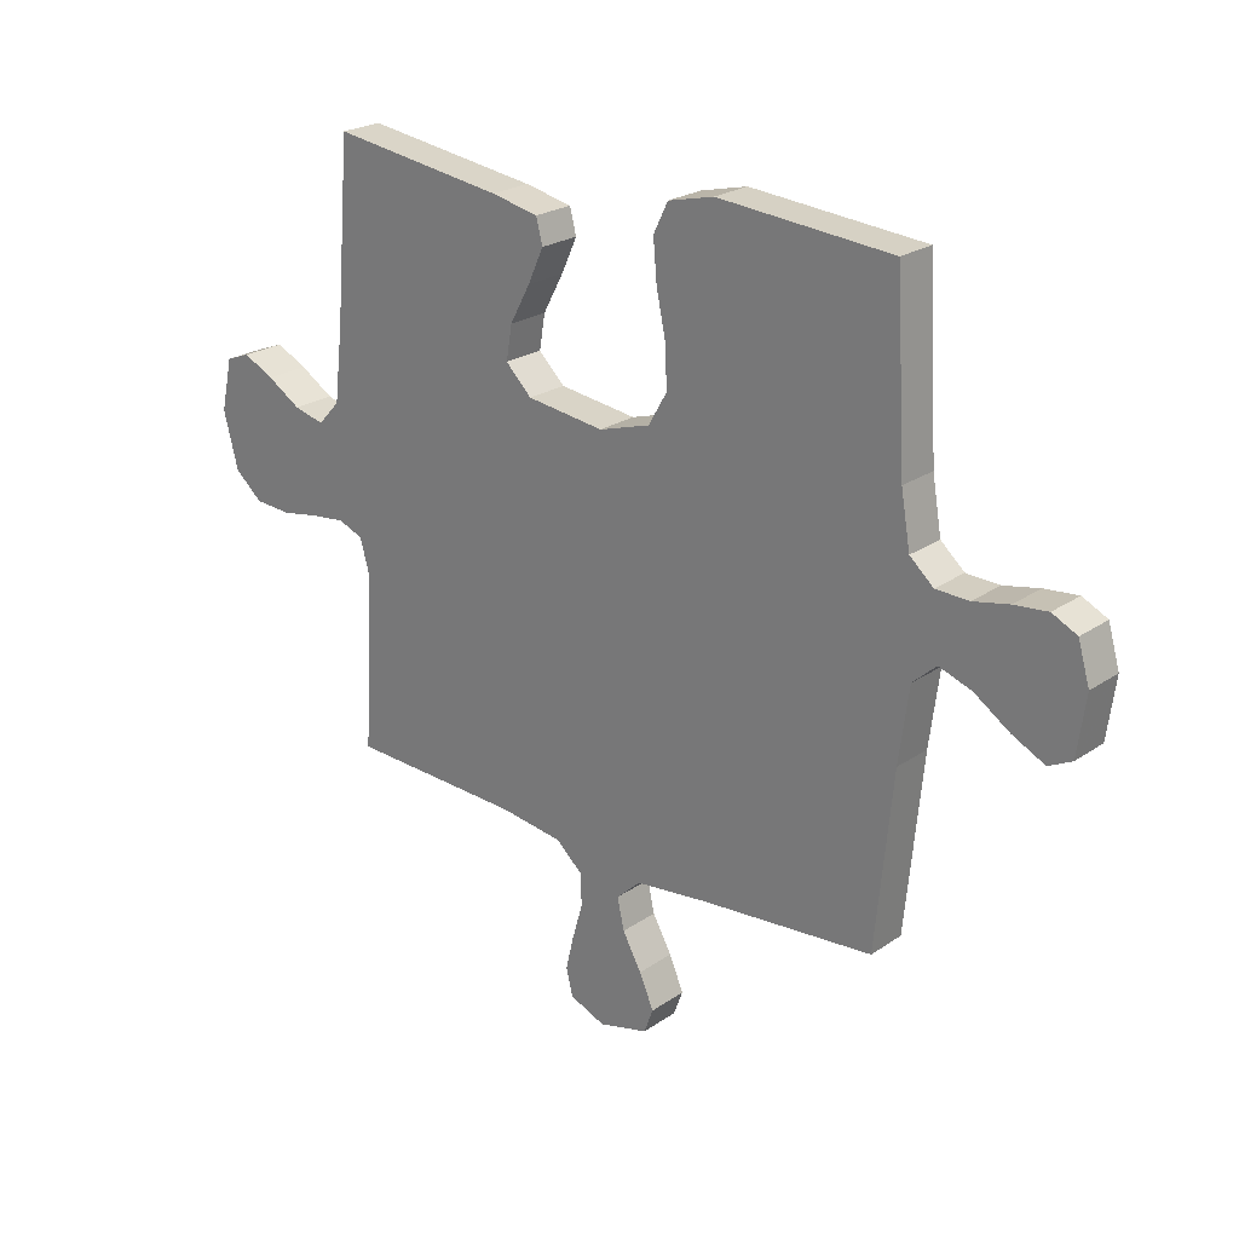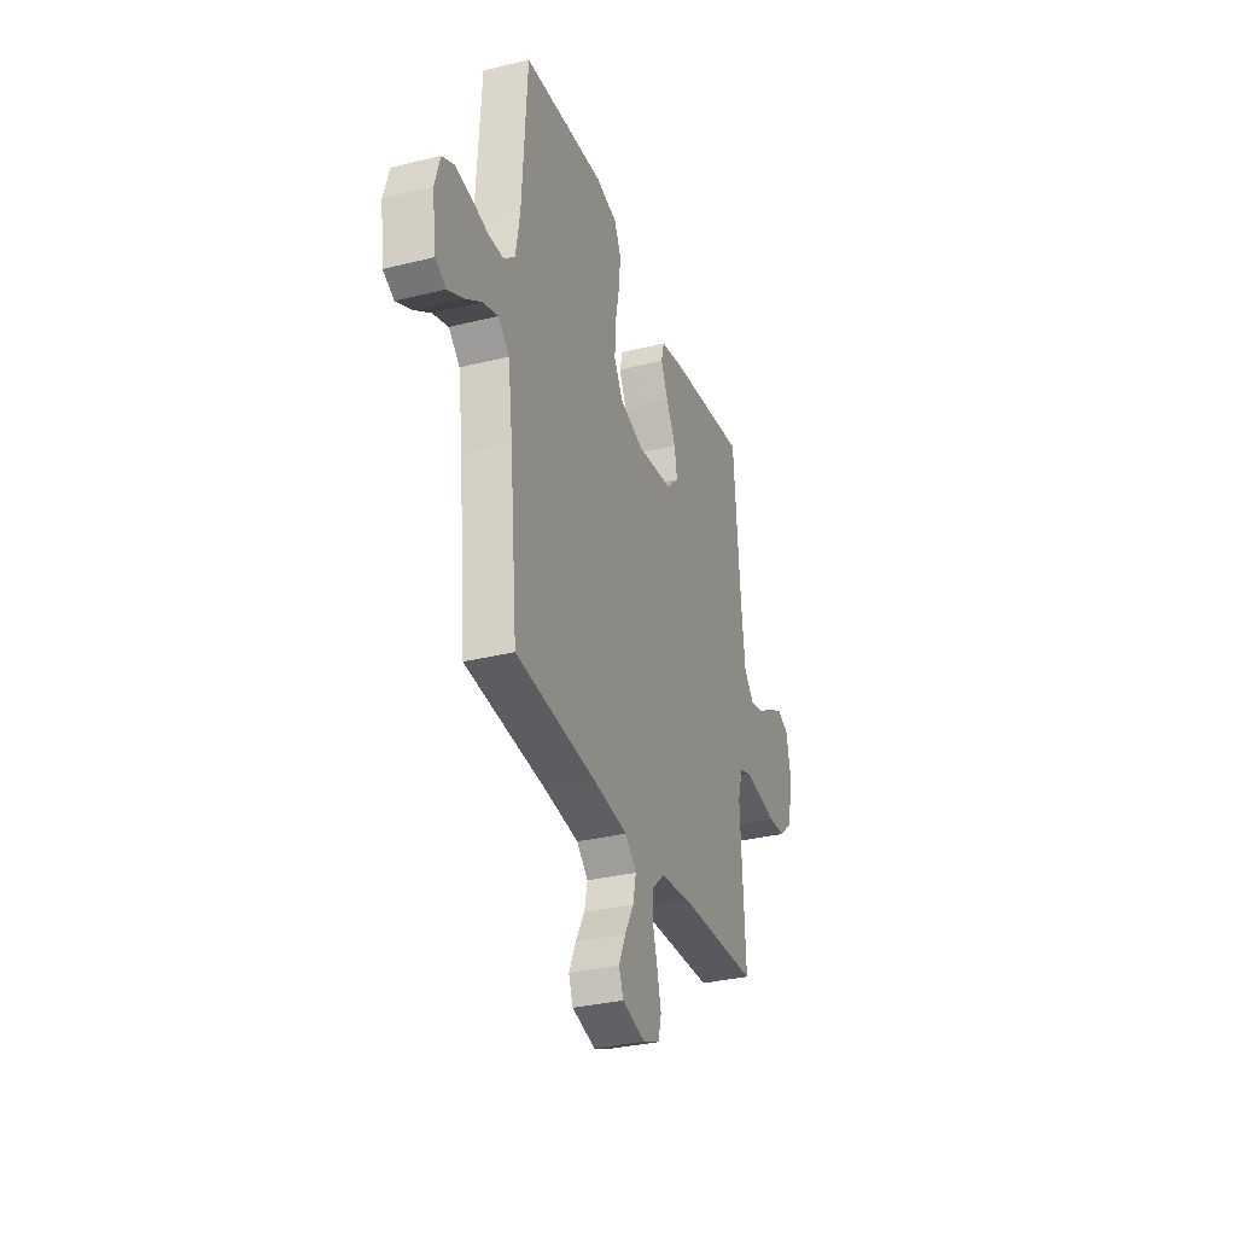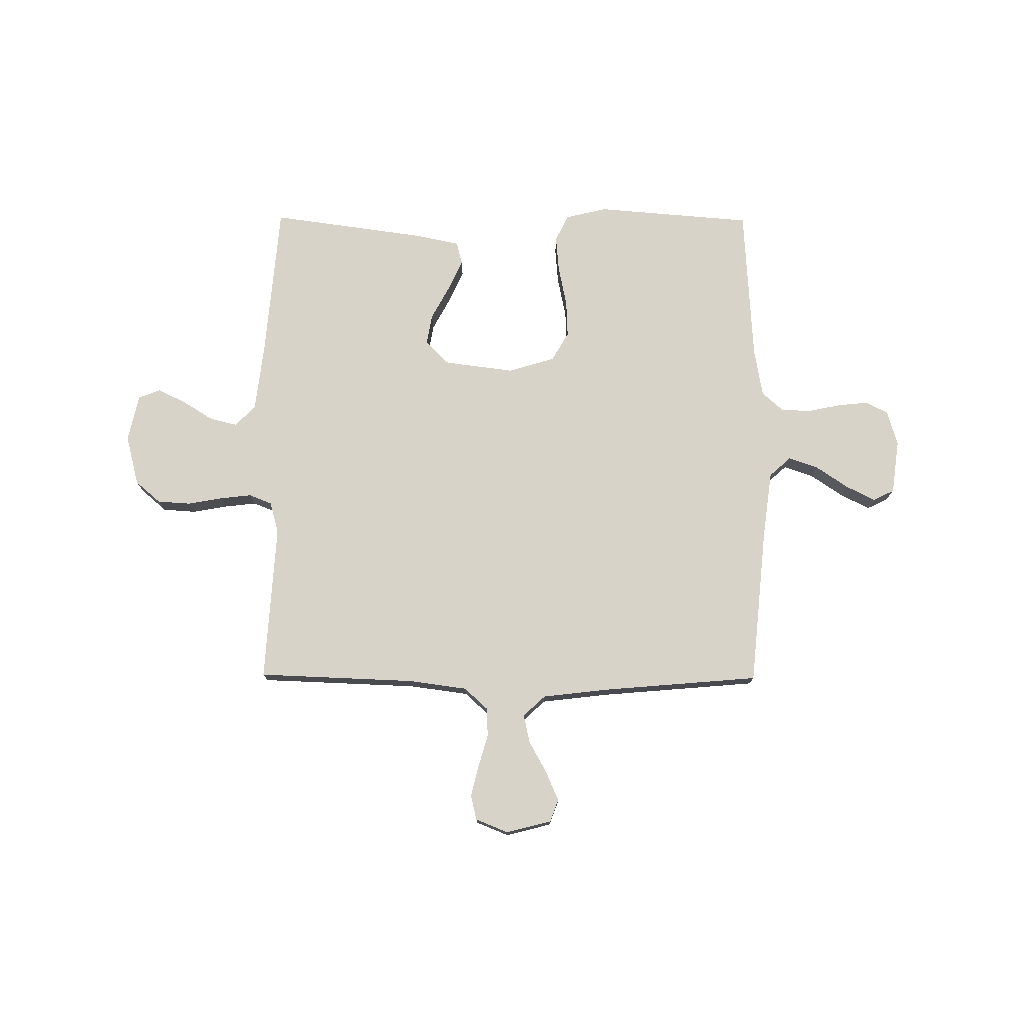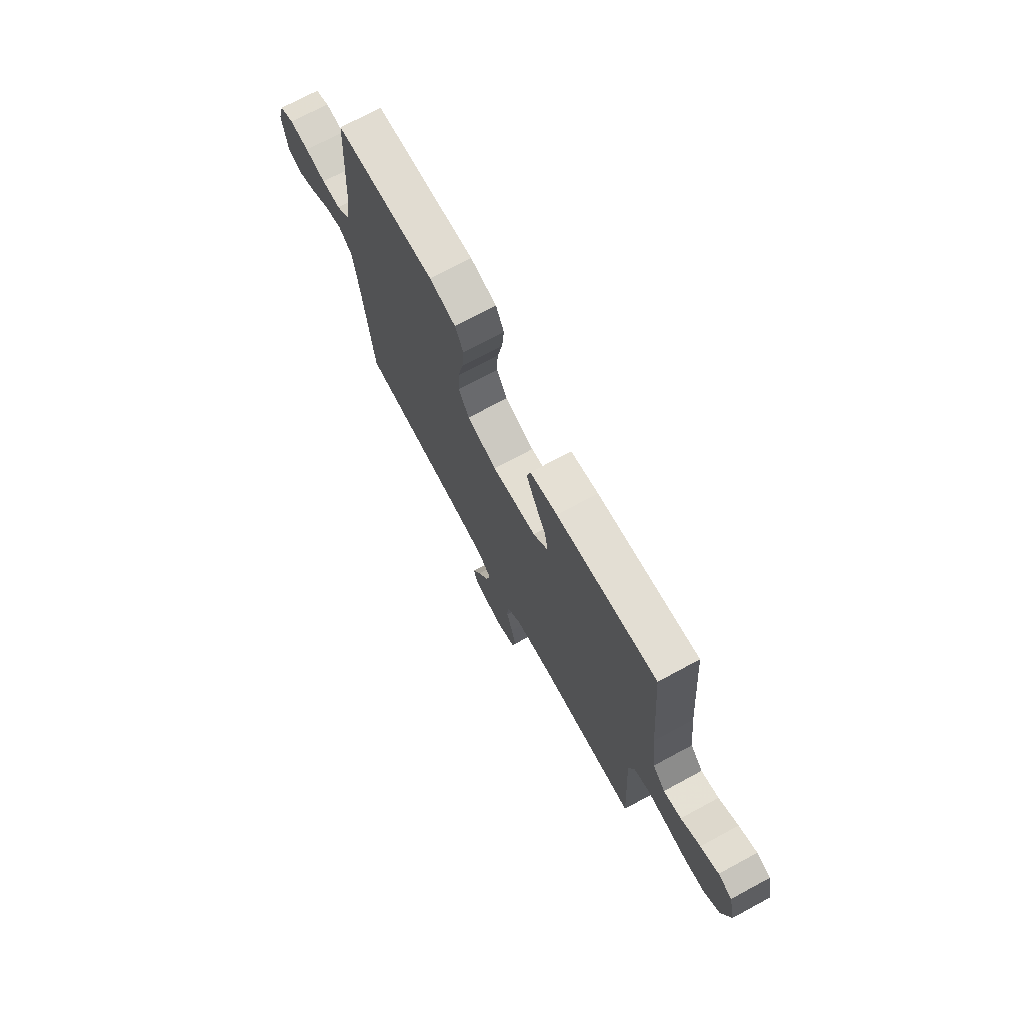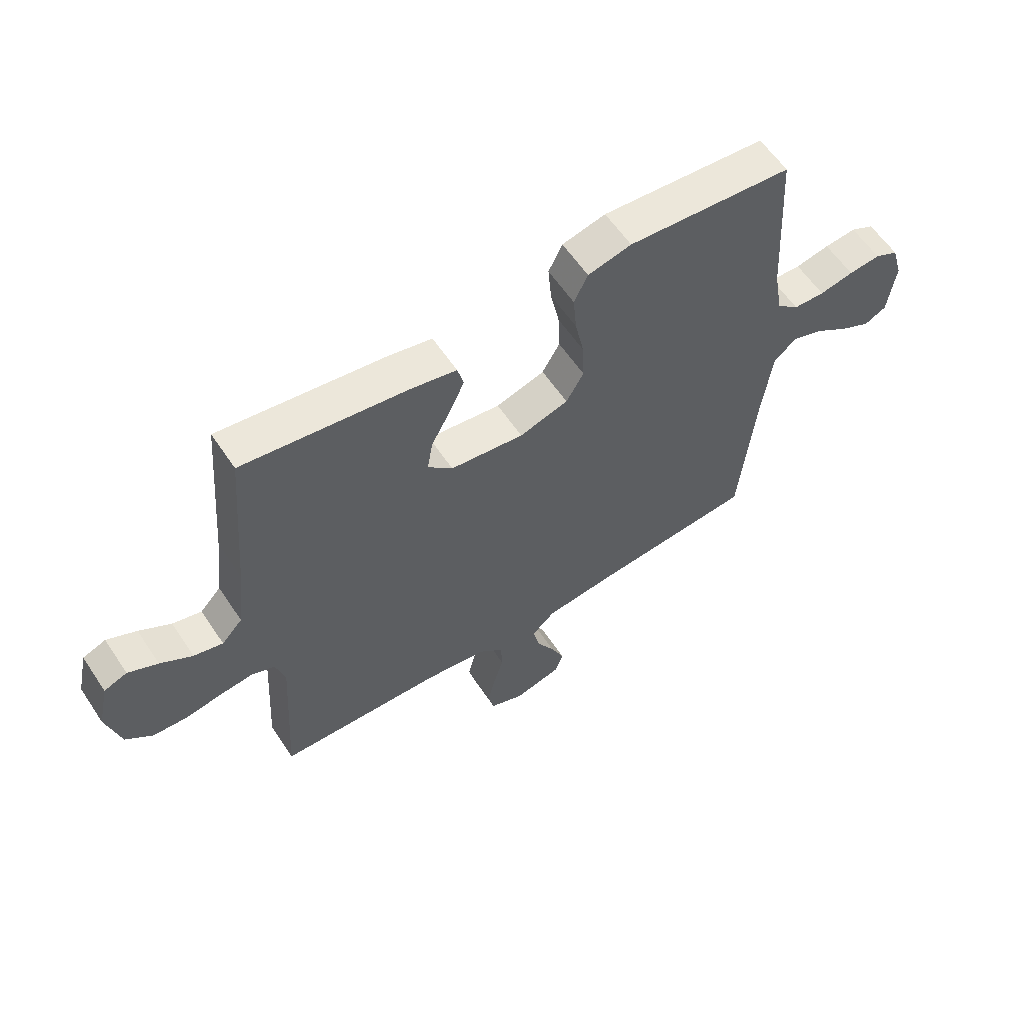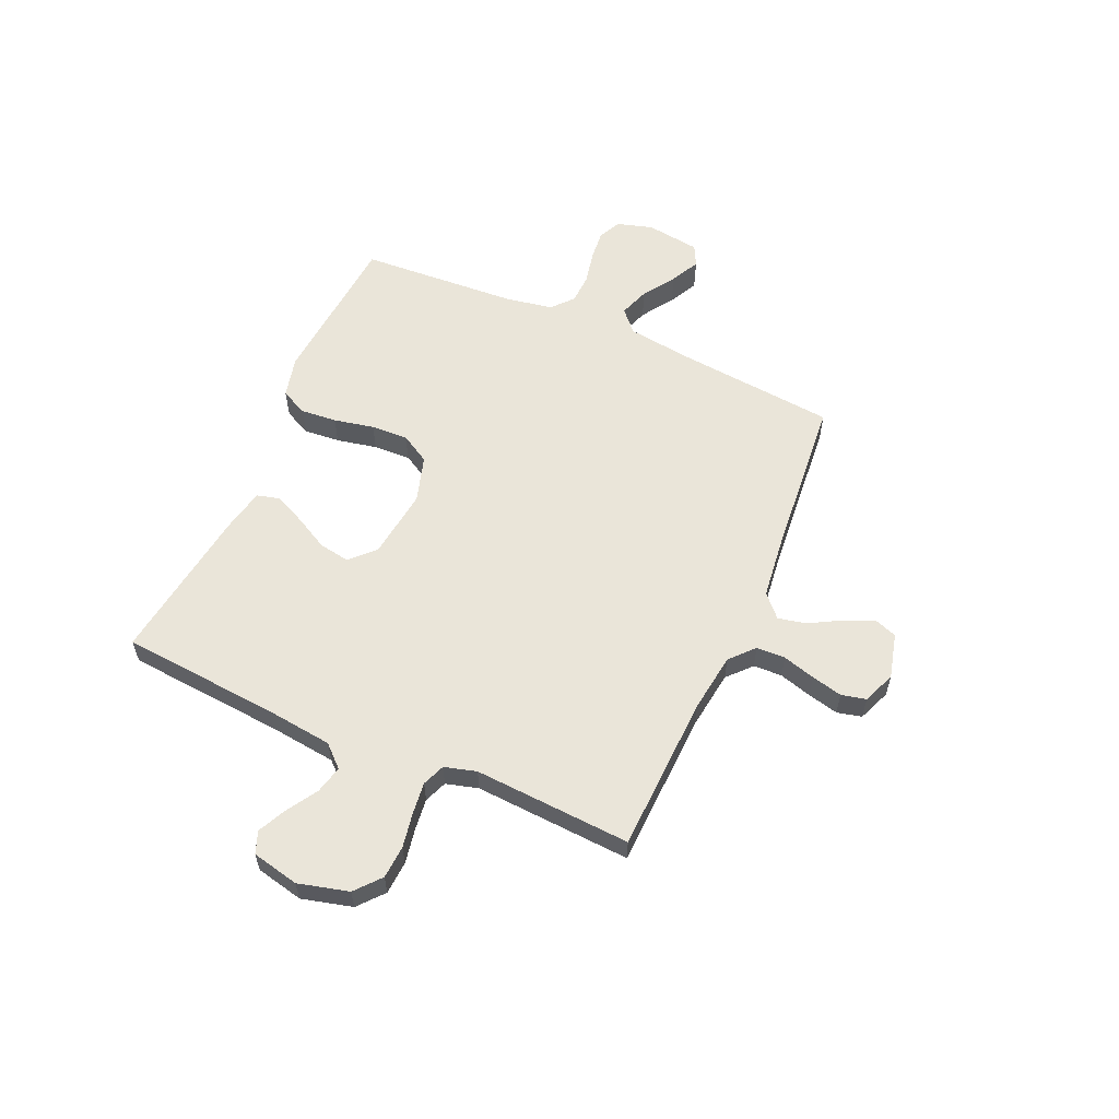
<metadata>
{"format":"obj","ext":"obj","renderer":"f3d","projection":"perspective","resolution":1024,"background":"white","views":[{"elev":23.4,"azim":-138.8,"up":"+Z"},{"elev":-32.4,"azim":-71.0,"up":"+Z"},{"elev":76.0,"azim":-179.6,"up":"+Y"},{"elev":72.3,"azim":61.7,"up":"+Z"},{"elev":59.4,"azim":146.5,"up":"+Z"},{"elev":58.5,"azim":113.8,"up":"+Y"}]}
</metadata>
<code>
v -0.5 0.07 0.5
v -0.2 0.07 0.524
v -0.121 0.07 0.505
v -0.096 0.07 0.454
v -0.102 0.07 0.385
v -0.118 0.07 0.308
v -0.121 0.07 0.237
v -0.089 0.07 0.182
v 0 0.07 0.155
v 0.134 0.07 0.172
v 0.179 0.07 0.216
v 0.169 0.07 0.275
v 0.134 0.07 0.34
v 0.107 0.07 0.399
v 0.118 0.07 0.442
v 0.2 0.07 0.459
v 0.5 0.07 0.5
v 0.525 0.07 0.2
v 0.54 0.07 0.072
v 0.578 0.07 0.031
v 0.631 0.07 0.044
v 0.689 0.07 0.08
v 0.743 0.07 0.106
v 0.785 0.07 0.09
v 0.805 0.07 0
v 0.78 0.07 -0.096
v 0.732 0.07 -0.137
v 0.669 0.07 -0.141
v 0.602 0.07 -0.129
v 0.542 0.07 -0.122
v 0.499 0.07 -0.139
v 0.482 0.07 -0.2
v 0.5 0.07 -0.5
v 0.2 0.07 -0.511
v 0.088 0.07 -0.526
v 0.043 0.07 -0.567
v 0.041 0.07 -0.622
v 0.059 0.07 -0.684
v 0.073 0.07 -0.743
v 0.062 0.07 -0.79
v 0 0.07 -0.815
v -0.086 0.07 -0.793
v -0.102 0.07 -0.75
v -0.077 0.07 -0.693
v -0.044 0.07 -0.634
v -0.032 0.07 -0.58
v -0.074 0.07 -0.541
v -0.2 0.07 -0.526
v -0.5 0.07 -0.5
v -0.529 0.07 -0.2
v -0.546 0.07 -0.071
v -0.587 0.07 -0.034
v -0.644 0.07 -0.054
v -0.705 0.07 -0.095
v -0.761 0.07 -0.123
v -0.801 0.07 -0.103
v -0.815 0.07 0
v -0.795 0.07 0.068
v -0.752 0.07 0.089
v -0.694 0.07 0.083
v -0.632 0.07 0.07
v -0.575 0.07 0.072
v -0.534 0.07 0.108
v -0.518 0.07 0.2
v -0.5 0 0.5
v -0.2 0 0.524
v -0.121 0 0.505
v -0.096 0 0.454
v -0.102 0 0.385
v -0.118 0 0.308
v -0.121 0 0.237
v -0.089 0 0.182
v 0 0 0.155
v 0.134 0 0.172
v 0.179 0 0.216
v 0.169 0 0.275
v 0.134 0 0.34
v 0.107 0 0.399
v 0.118 0 0.442
v 0.2 0 0.459
v 0.5 0 0.5
v 0.525 0 0.2
v 0.54 0 0.072
v 0.578 0 0.031
v 0.631 0 0.044
v 0.689 0 0.08
v 0.743 0 0.106
v 0.785 0 0.09
v 0.805 0 0
v 0.78 0 -0.096
v 0.732 0 -0.137
v 0.669 0 -0.141
v 0.602 0 -0.129
v 0.542 0 -0.122
v 0.499 0 -0.139
v 0.482 0 -0.2
v 0.5 0 -0.5
v 0.2 0 -0.511
v 0.088 0 -0.526
v 0.043 0 -0.567
v 0.041 0 -0.622
v 0.059 0 -0.684
v 0.073 0 -0.743
v 0.062 0 -0.79
v 0 0 -0.815
v -0.086 0 -0.793
v -0.102 0 -0.75
v -0.077 0 -0.693
v -0.044 0 -0.634
v -0.032 0 -0.58
v -0.074 0 -0.541
v -0.2 0 -0.526
v -0.5 0 -0.5
v -0.529 0 -0.2
v -0.546 0 -0.071
v -0.587 0 -0.034
v -0.644 0 -0.054
v -0.705 0 -0.095
v -0.761 0 -0.123
v -0.801 0 -0.103
v -0.815 0 0
v -0.795 0 0.068
v -0.752 0 0.089
v -0.694 0 0.083
v -0.632 0 0.07
v -0.575 0 0.072
v -0.534 0 0.108
v -0.518 0 0.2
f 58 59 60 61
f 56 57 58 61
f 56 61 62
f 53 54 55 56
f 52 53 56 62
f 51 52 62 63
f 48 49 50
f 47 48 50 51
f 46 47 51 63
f 42 43 44 45
f 40 41 42 45
f 40 45 46
f 37 38 39 40
f 37 40 46
f 36 37 46 63
f 32 33 34
f 31 32 34 35
f 26 27 28 29
f 26 29 30
f 25 26 30
f 24 25 30 31
f 21 22 23 24
f 15 16 17 18
f 15 18 19
f 12 13 14 15
f 12 15 19 20
f 3 4 5 6
f 3 6 7
f 64 1 2 3
f 64 3 7
f 63 64 7 8
f 31 35 36 63
f 31 63 8 9
f 21 24 31
f 20 21 31
f 11 12 20 31
f 10 11 31
f 9 10 31
f 125 124 123 122
f 125 122 121 120
f 126 125 120
f 120 119 118 117
f 126 120 117 116
f 127 126 116 115
f 114 113 112
f 115 114 112 111
f 127 115 111 110
f 109 108 107 106
f 109 106 105 104
f 110 109 104
f 104 103 102 101
f 110 104 101
f 127 110 101 100
f 98 97 96
f 99 98 96 95
f 93 92 91 90
f 94 93 90
f 94 90 89
f 95 94 89 88
f 88 87 86 85
f 82 81 80 79
f 83 82 79
f 79 78 77 76
f 84 83 79 76
f 70 69 68 67
f 71 70 67
f 67 66 65 128
f 71 67 128
f 72 71 128 127
f 127 100 99 95
f 73 72 127 95
f 95 88 85
f 95 85 84
f 95 84 76 75
f 95 75 74
f 95 74 73
f 1 65 66 2
f 2 66 67 3
f 3 67 68 4
f 4 68 69 5
f 5 69 70 6
f 6 70 71 7
f 7 71 72 8
f 8 72 73 9
f 9 73 74 10
f 10 74 75 11
f 11 75 76 12
f 12 76 77 13
f 13 77 78 14
f 14 78 79 15
f 15 79 80 16
f 16 80 81 17
f 17 81 82 18
f 18 82 83 19
f 19 83 84 20
f 20 84 85 21
f 21 85 86 22
f 22 86 87 23
f 23 87 88 24
f 24 88 89 25
f 25 89 90 26
f 26 90 91 27
f 27 91 92 28
f 28 92 93 29
f 29 93 94 30
f 30 94 95 31
f 31 95 96 32
f 32 96 97 33
f 33 97 98 34
f 34 98 99 35
f 35 99 100 36
f 36 100 101 37
f 37 101 102 38
f 38 102 103 39
f 39 103 104 40
f 40 104 105 41
f 41 105 106 42
f 42 106 107 43
f 43 107 108 44
f 44 108 109 45
f 45 109 110 46
f 46 110 111 47
f 47 111 112 48
f 48 112 113 49
f 49 113 114 50
f 50 114 115 51
f 51 115 116 52
f 52 116 117 53
f 53 117 118 54
f 54 118 119 55
f 55 119 120 56
f 56 120 121 57
f 57 121 122 58
f 58 122 123 59
f 59 123 124 60
f 60 124 125 61
f 61 125 126 62
f 62 126 127 63
f 63 127 128 64
f 64 128 65 1

</code>
